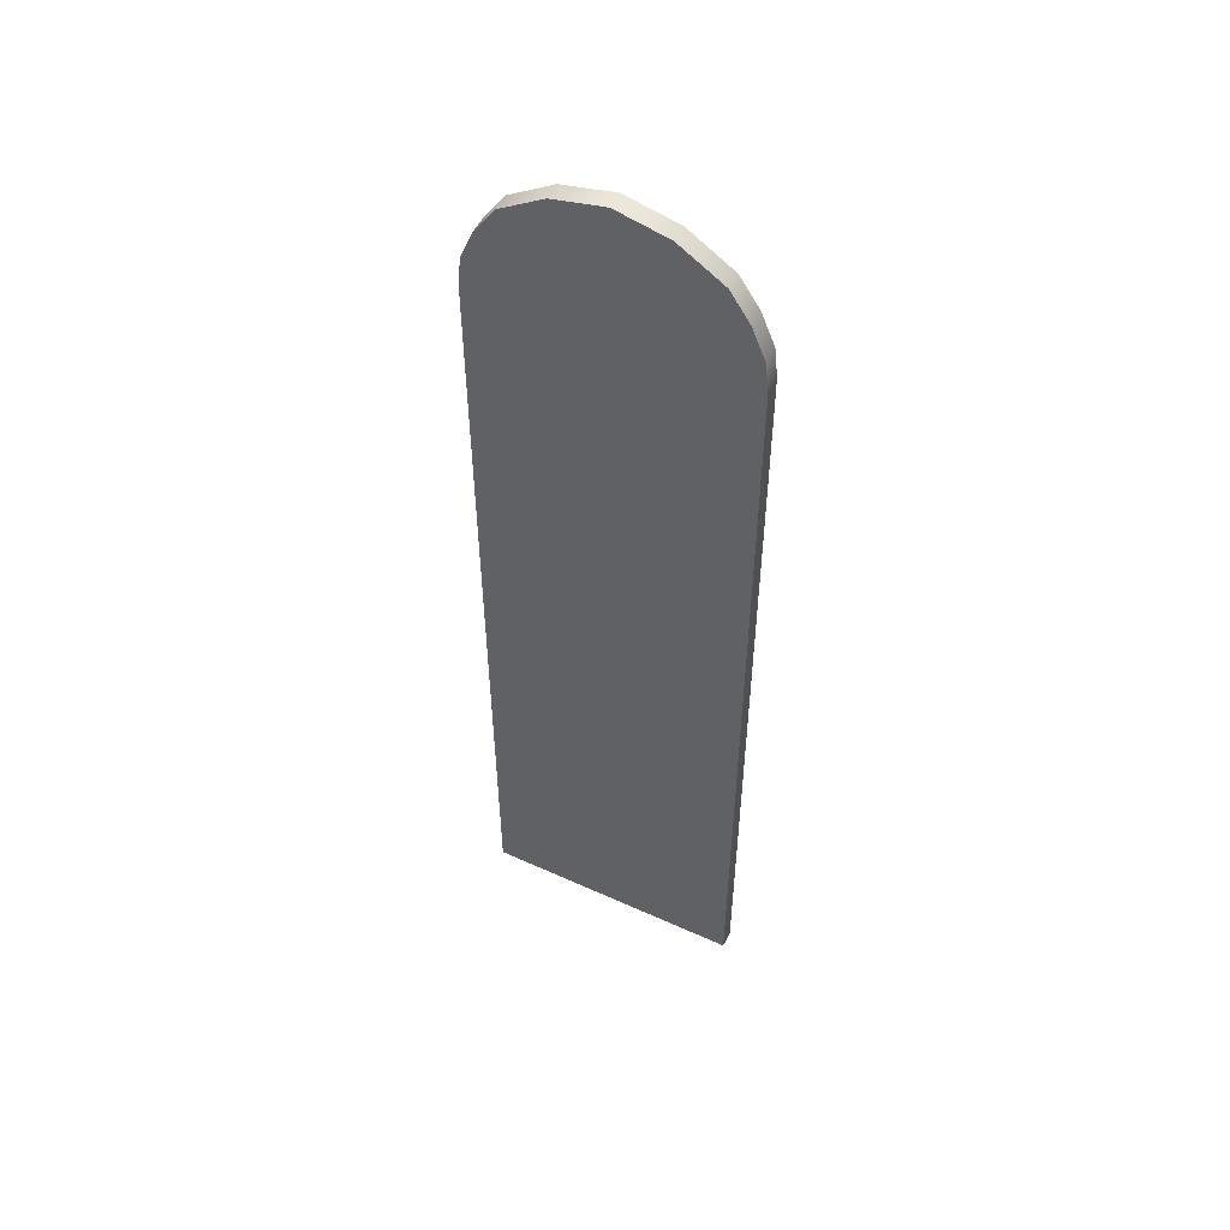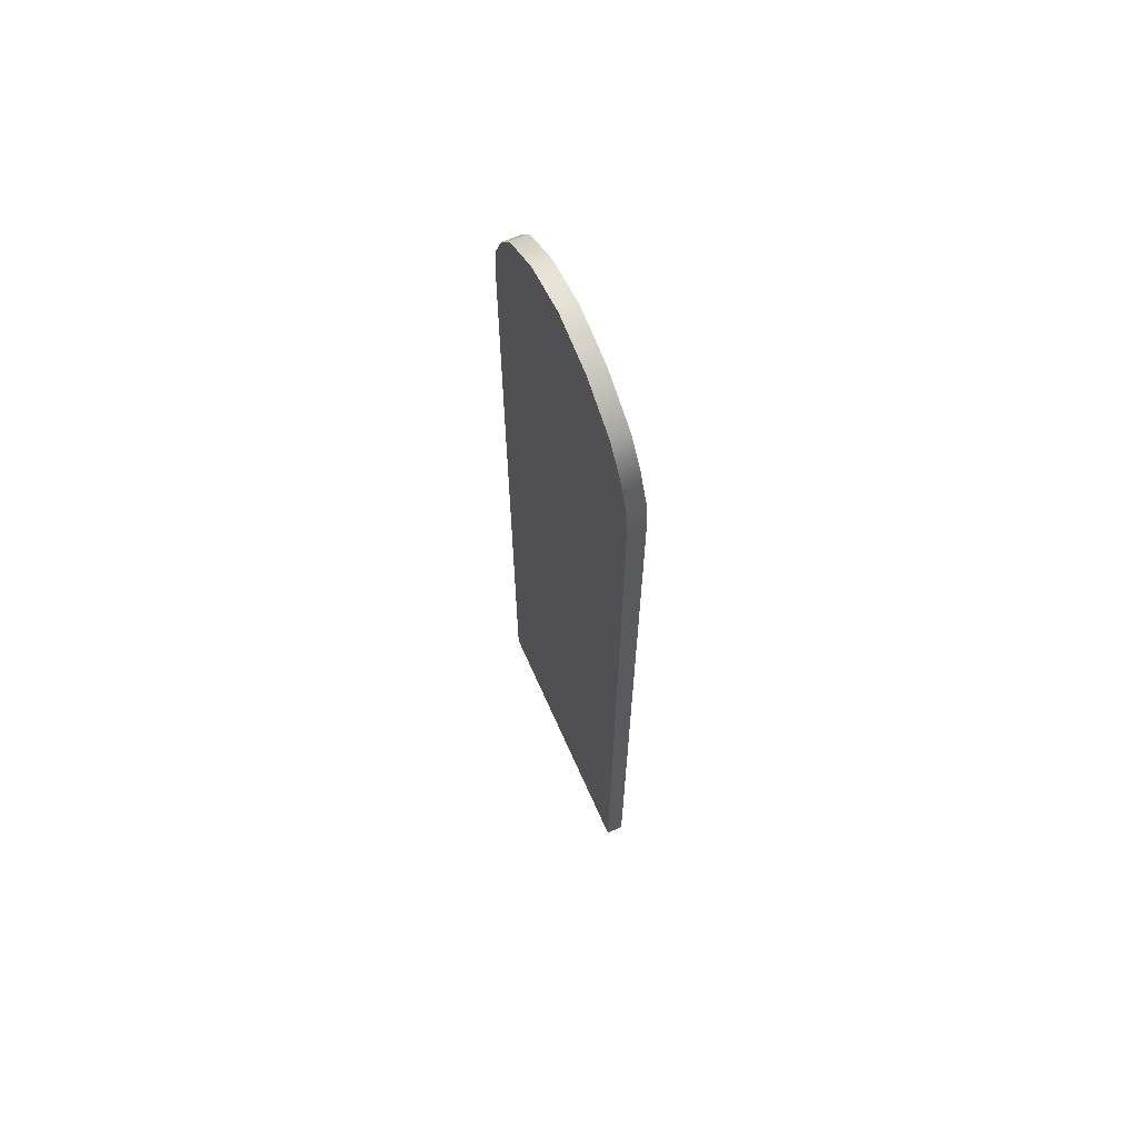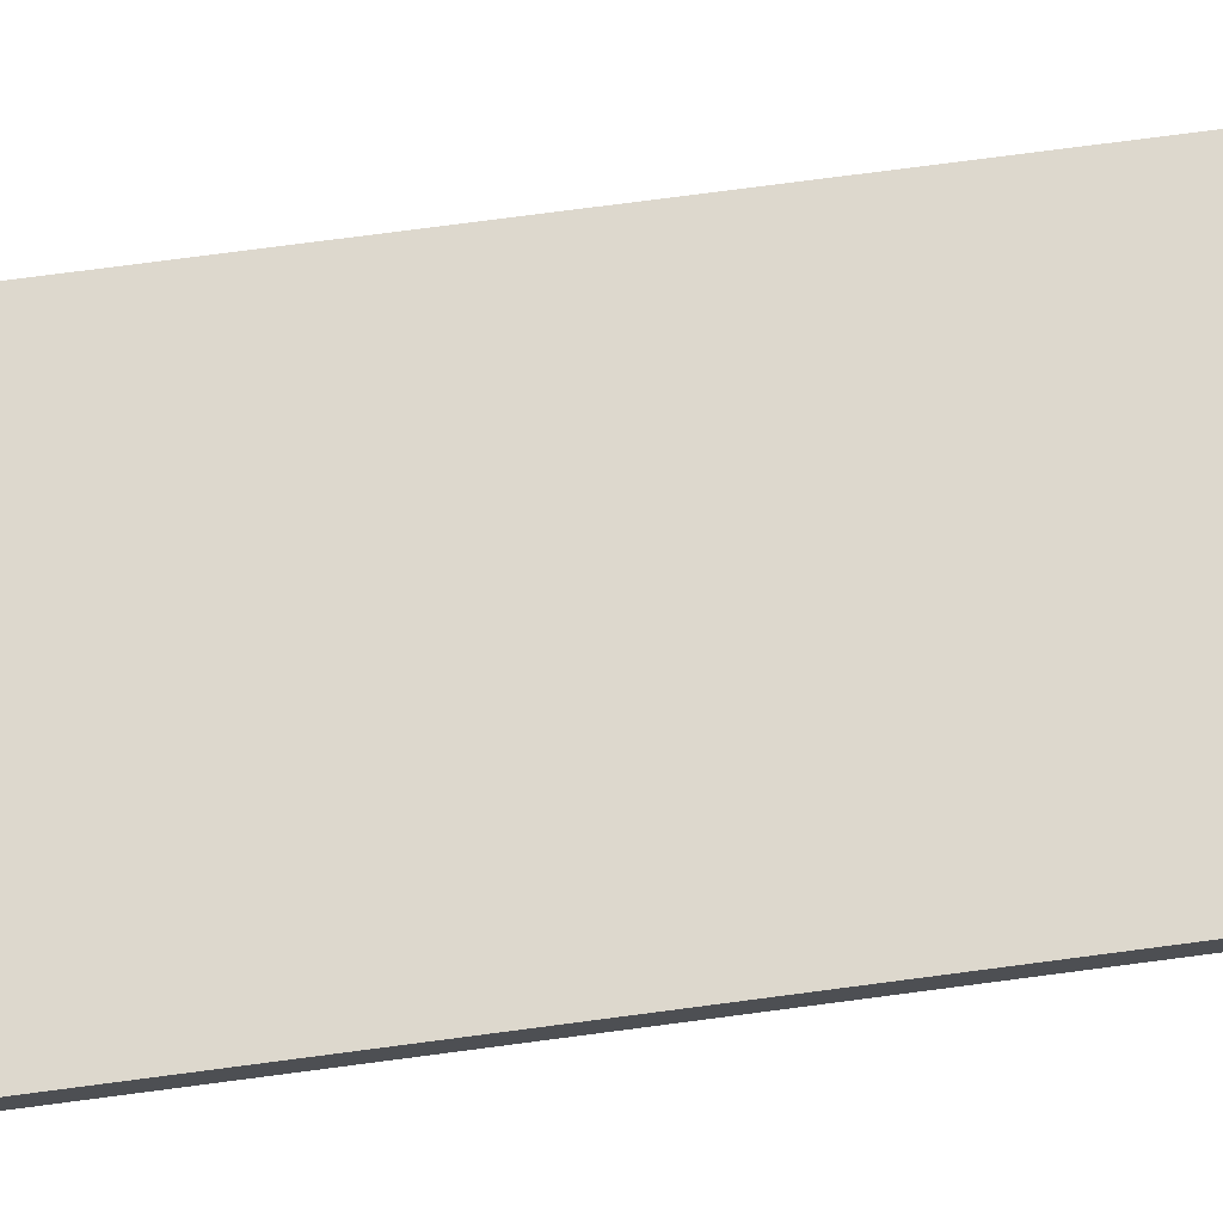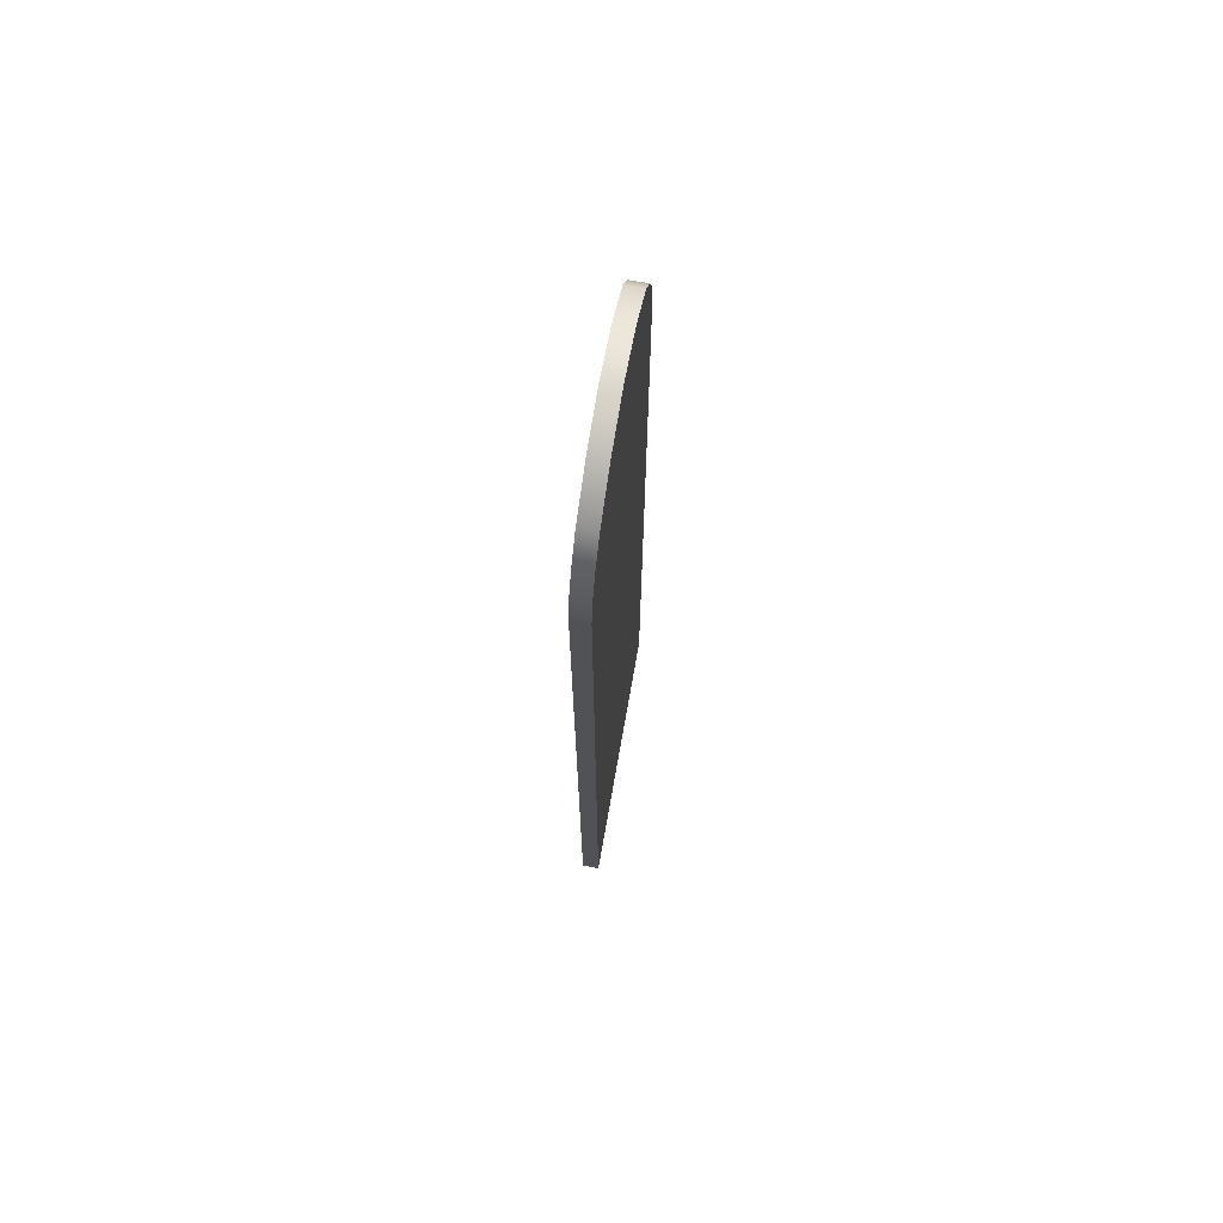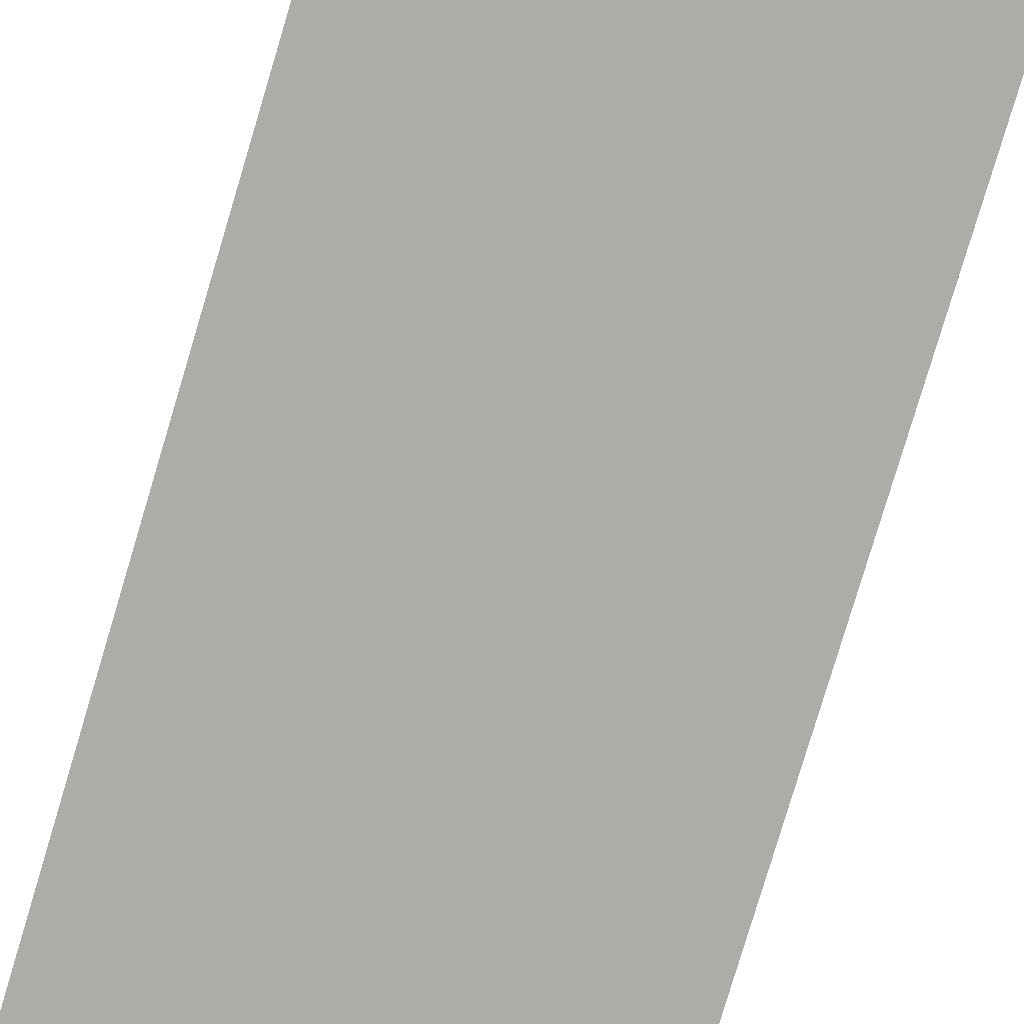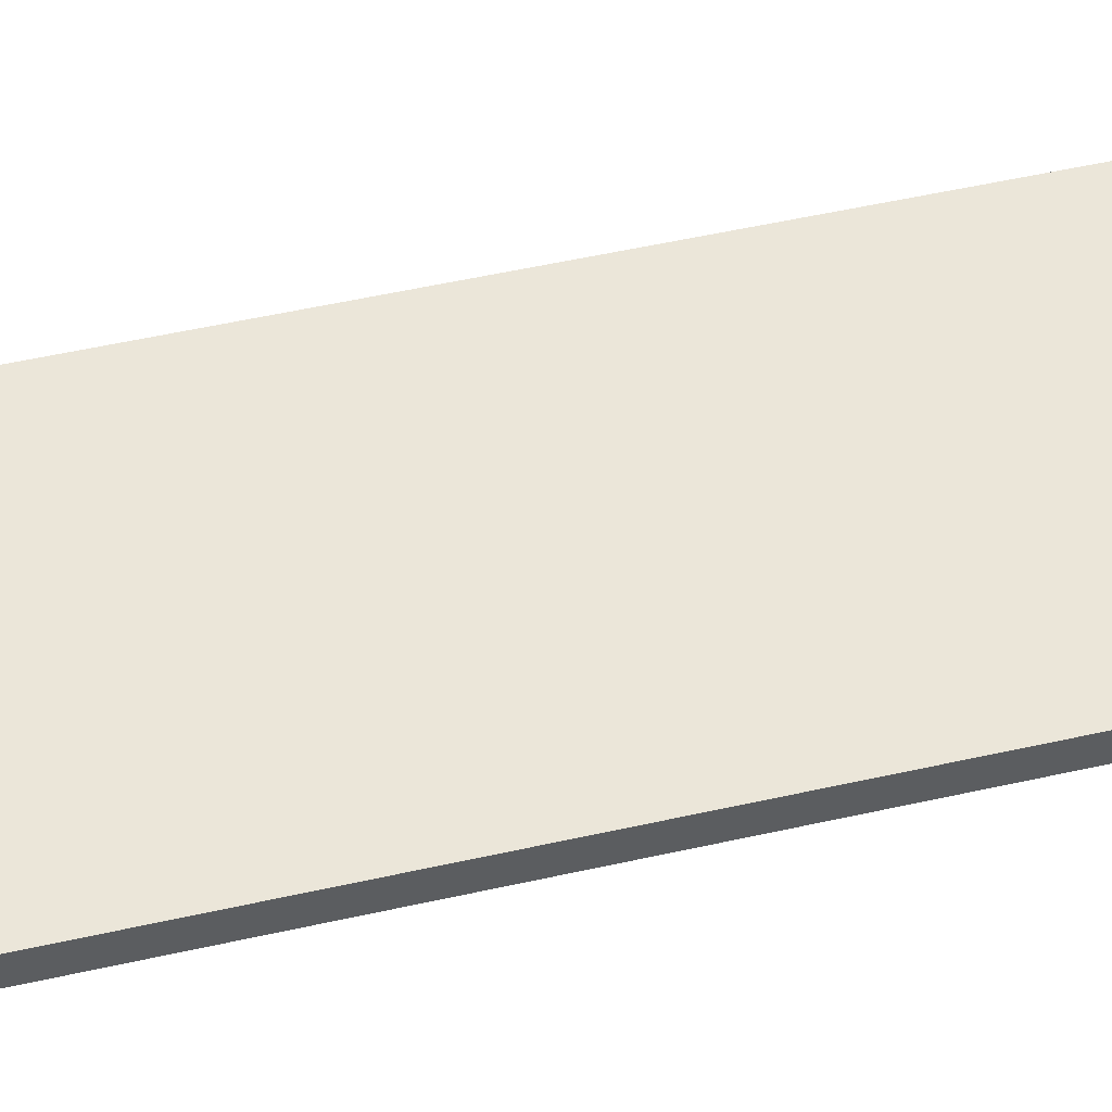
<metadata>
{"format":"obj","ext":"obj","renderer":"f3d","projection":"perspective","resolution":1024,"background":"white","views":[{"elev":52.9,"azim":25.9,"up":"+Z"},{"elev":66.8,"azim":-113.9,"up":"+Z"},{"elev":72.2,"azim":82.4,"up":"+Y"},{"elev":71.4,"azim":100.0,"up":"+Z"},{"elev":-76.8,"azim":-16.5,"up":"+Y"},{"elev":46.8,"azim":75.2,"up":"+Y"}]}
</metadata>
<code>
v 50.99 -4.116 350.5
v 50.99 -4.116 19.83
v -50.99 -4.116 19.83
v -50.99 -4.116 350.5
v 50.99 -4.116 350.5
v -50.99 -4.116 19.83
v 49.83 -4.116 363
v 50.99 -4.116 350.5
v -50.99 -4.116 350.5
v -49.83 -4.116 363
v 49.83 -4.116 363
v -50.99 -4.116 350.5
v 49.83 -4.116 363
v -49.83 -4.116 363
v 44.47 -4.116 376
v -49.83 -4.116 363
v -44.47 -4.116 376
v 44.47 -4.116 376
v 36.87 -4.116 387.4
v 44.47 -4.116 376
v -44.47 -4.116 376
v -36.87 -4.116 387.4
v 36.87 -4.116 387.4
v -44.47 -4.116 376
v 36.87 -4.116 387.4
v -36.87 -4.116 387.4
v -19.83 -4.116 398.4
v 19.83 -4.116 398.4
v 36.87 -4.116 387.4
v -19.83 -4.116 398.4
v -19.83 -4.116 398.4
v 0 -4.116 402.9
v 19.83 -4.116 398.4
v -50.99 2.54 19.83
v 50.99 2.54 19.83
v 50.99 2.54 350.5
v -50.99 2.54 350.5
v -50.99 2.54 19.83
v 50.99 2.54 350.5
v -49.83 2.54 363
v -50.99 2.54 350.5
v 50.99 2.54 350.5
v 49.83 2.54 363
v -49.83 2.54 363
v 50.99 2.54 350.5
v -44.47 2.54 376
v -49.83 2.54 363
v 49.83 2.54 363
v 44.47 2.54 376
v -44.47 2.54 376
v 49.83 2.54 363
v -44.47 2.54 376
v 44.47 2.54 376
v 36.87 2.54 387.4
v -36.87 2.54 387.4
v -44.47 2.54 376
v 36.87 2.54 387.4
v -19.83 2.54 398.4
v -36.87 2.54 387.4
v 36.87 2.54 387.4
v 19.83 2.54 398.4
v -19.83 2.54 398.4
v 36.87 2.54 387.4
v 19.83 2.54 398.4
v 0 2.54 402.9
v -19.83 2.54 398.4
v 0 -4.116 402.9
v -19.83 -4.116 398.4
v 0 2.54 402.9
v -19.83 -4.116 398.4
v -19.83 2.54 398.4
v 0 2.54 402.9
v -19.83 -4.116 398.4
v -36.87 -4.116 387.4
v -19.83 2.54 398.4
v -36.87 -4.116 387.4
v -36.87 2.54 387.4
v -19.83 2.54 398.4
v -36.87 2.54 387.4
v -36.87 -4.116 387.4
v -44.47 -4.116 376
v -44.47 2.54 376
v -36.87 2.54 387.4
v -44.47 -4.116 376
v -44.47 2.54 376
v -44.47 -4.116 376
v -49.83 2.54 363
v -44.47 -4.116 376
v -49.83 -4.116 363
v -49.83 2.54 363
v -50.99 2.54 350.5
v -49.83 2.54 363
v -49.83 -4.116 363
v -50.99 -4.116 350.5
v -50.99 2.54 350.5
v -49.83 -4.116 363
v -50.99 2.54 350.5
v -50.99 -4.116 350.5
v -50.99 2.54 19.83
v -50.99 -4.116 350.5
v -50.99 -4.116 19.83
v -50.99 2.54 19.83
v 50.99 -4.116 19.83
v 50.99 2.54 19.83
v -50.99 -4.116 19.83
v 50.99 2.54 19.83
v -50.99 2.54 19.83
v -50.99 -4.116 19.83
v 0 -4.116 402.9
v 0 2.54 402.9
v 19.83 2.54 398.4
v 19.83 -4.116 398.4
v 0 -4.116 402.9
v 19.83 2.54 398.4
v 19.83 -4.116 398.4
v 19.83 2.54 398.4
v 36.87 2.54 387.4
v 36.87 -4.116 387.4
v 19.83 -4.116 398.4
v 36.87 2.54 387.4
v 44.47 -4.116 376
v 36.87 -4.116 387.4
v 36.87 2.54 387.4
v 44.47 2.54 376
v 44.47 -4.116 376
v 36.87 2.54 387.4
v 44.47 -4.116 376
v 44.47 2.54 376
v 49.83 -4.116 363
v 44.47 2.54 376
v 49.83 2.54 363
v 49.83 -4.116 363
v 49.83 -4.116 363
v 49.83 2.54 363
v 50.99 2.54 350.5
v 50.99 -4.116 350.5
v 49.83 -4.116 363
v 50.99 2.54 350.5
v 50.99 2.54 350.5
v 50.99 2.54 19.83
v 50.99 -4.116 350.5
v 50.99 2.54 19.83
v 50.99 -4.116 19.83
v 50.99 -4.116 350.5
g mtl_p7_inf_church_window_glass_stained_01
f 3 2 1
f 6 5 4
f 9 8 7
f 12 11 10
f 15 14 13
f 18 17 16
f 21 20 19
f 24 23 22
f 27 26 25
f 30 29 28
f 33 32 31
f 36 35 34
f 39 38 37
f 42 41 40
f 45 44 43
f 48 47 46
f 51 50 49
f 54 53 52
f 57 56 55
f 60 59 58
f 63 62 61
f 66 65 64
g mtl_p7_inf_church_window_glass_edge_trim
f 69 68 67
f 72 71 70
f 75 74 73
f 78 77 76
f 81 80 79
f 84 83 82
f 87 86 85
f 90 89 88
f 93 92 91
f 96 95 94
f 99 98 97
f 102 101 100
f 105 104 103
f 108 107 106
f 111 110 109
f 114 113 112
f 117 116 115
f 120 119 118
f 123 122 121
f 126 125 124
f 129 128 127
f 132 131 130
f 135 134 133
f 138 137 136
f 141 140 139
f 144 143 142

</code>
